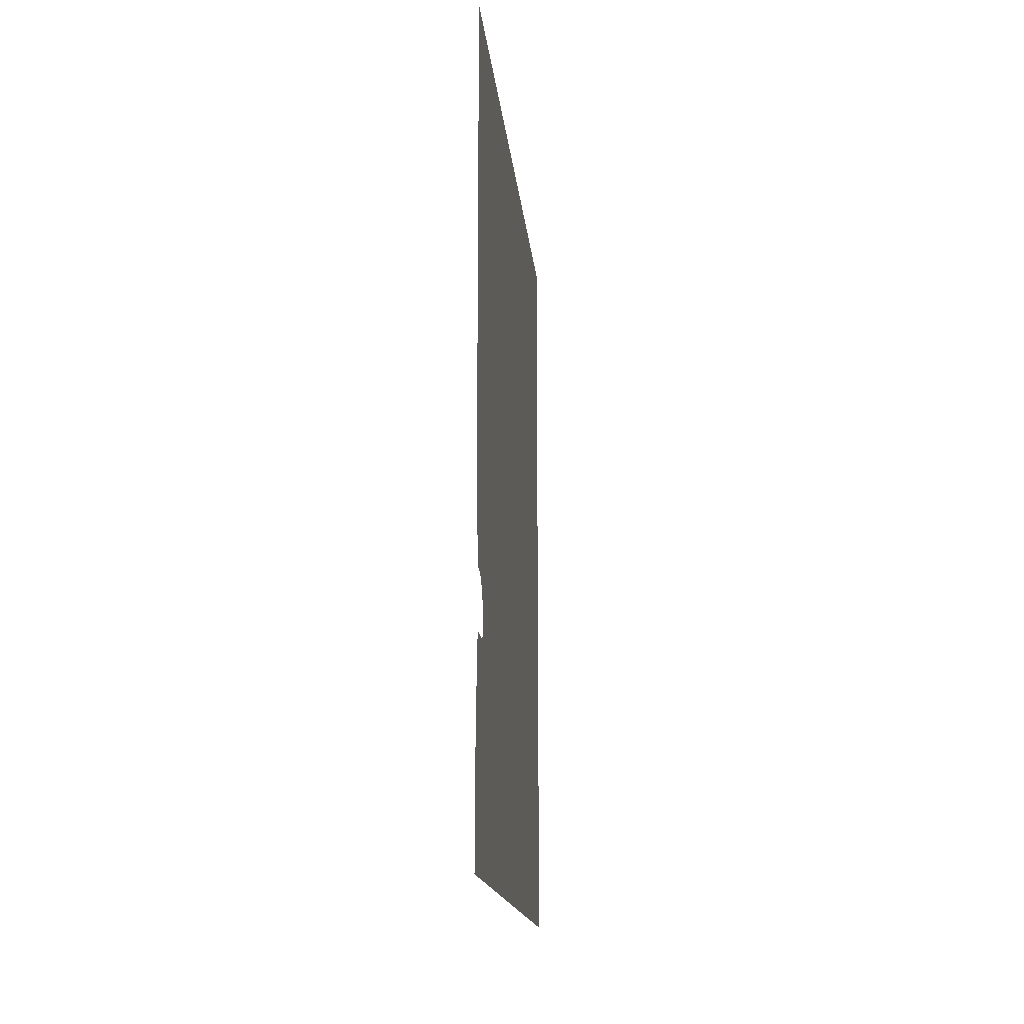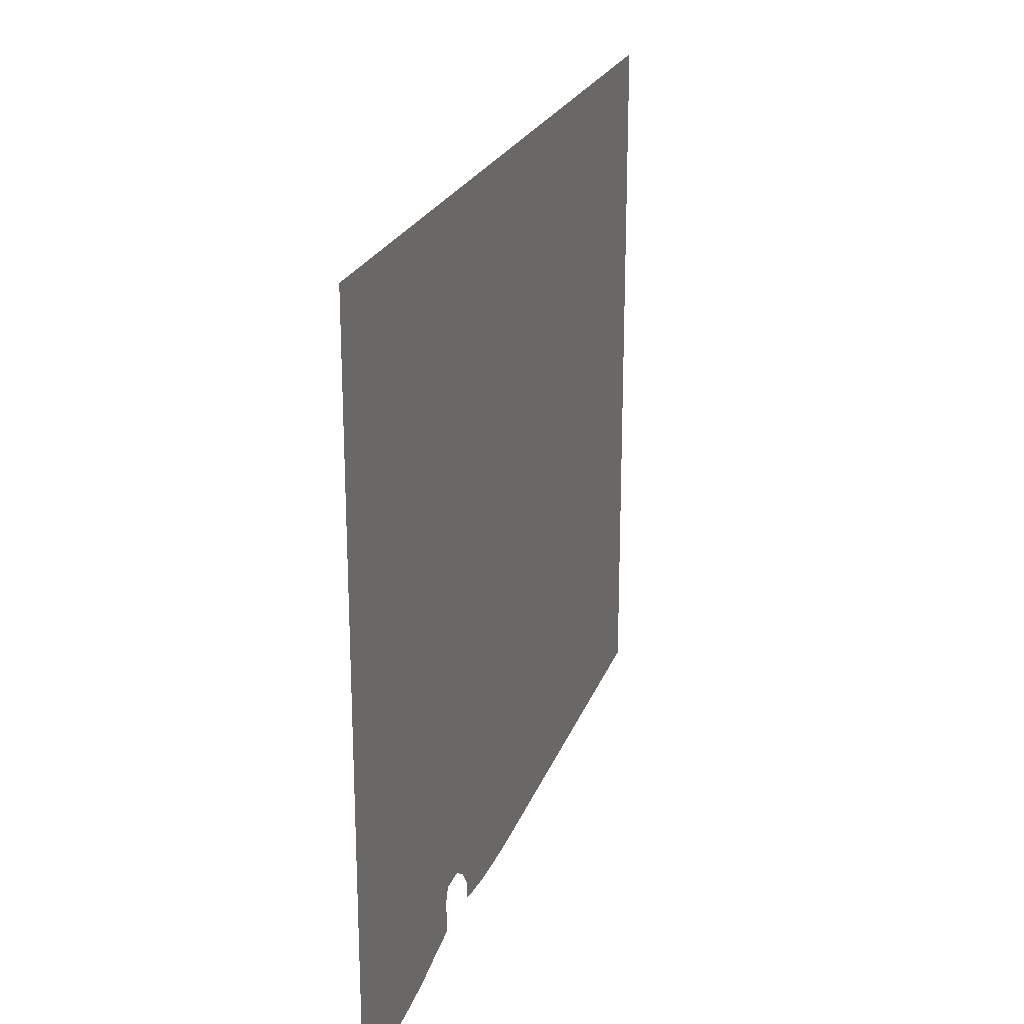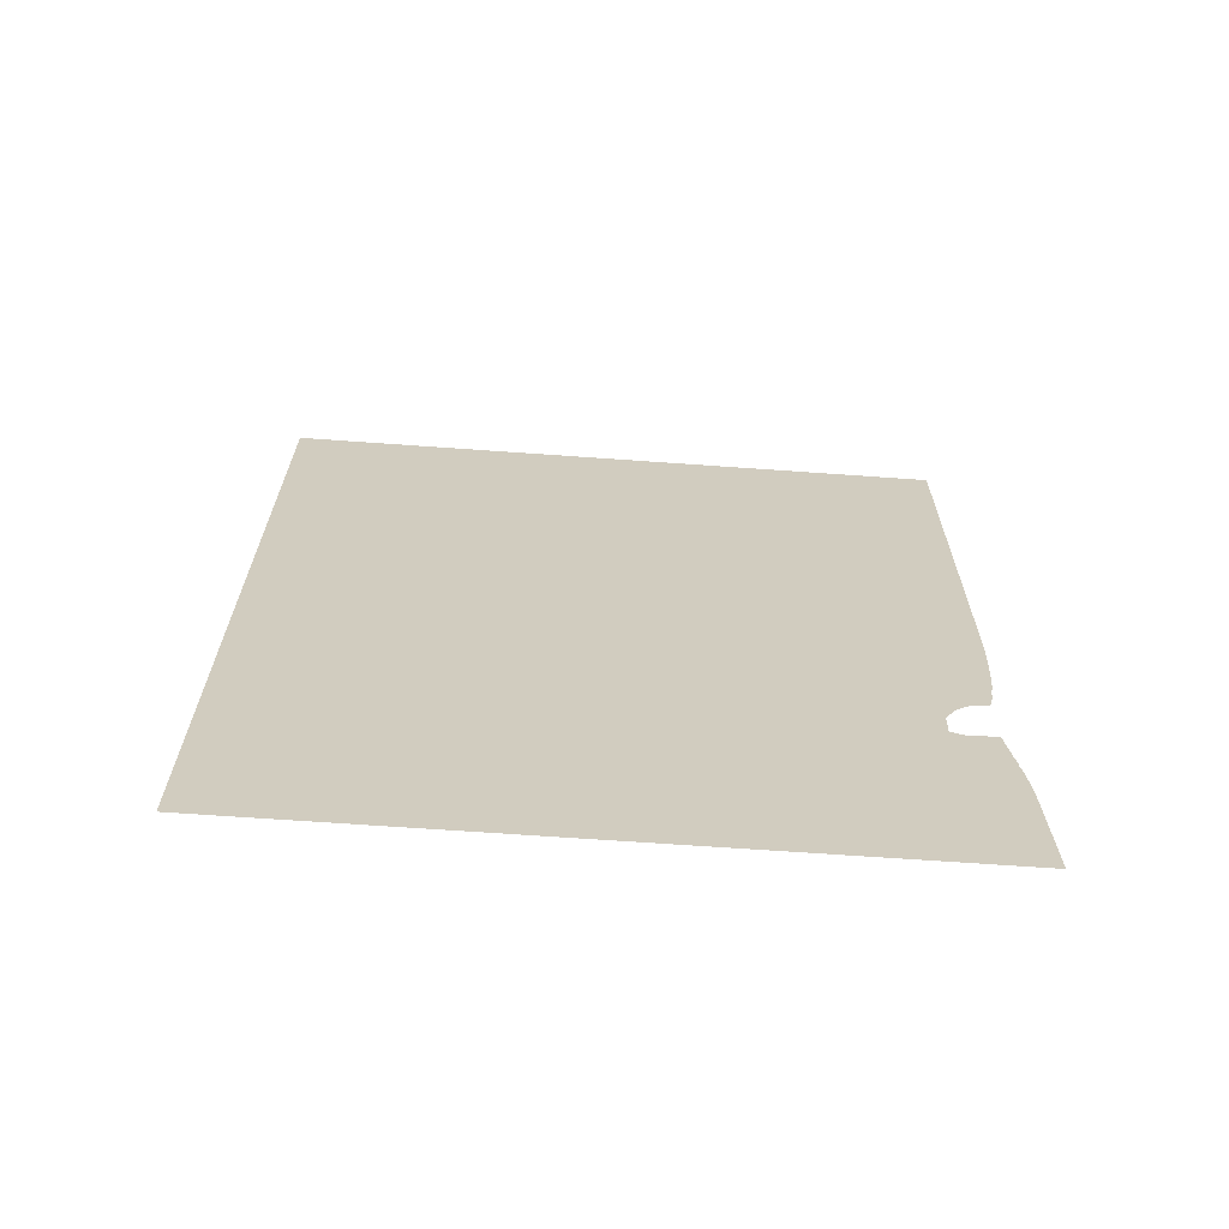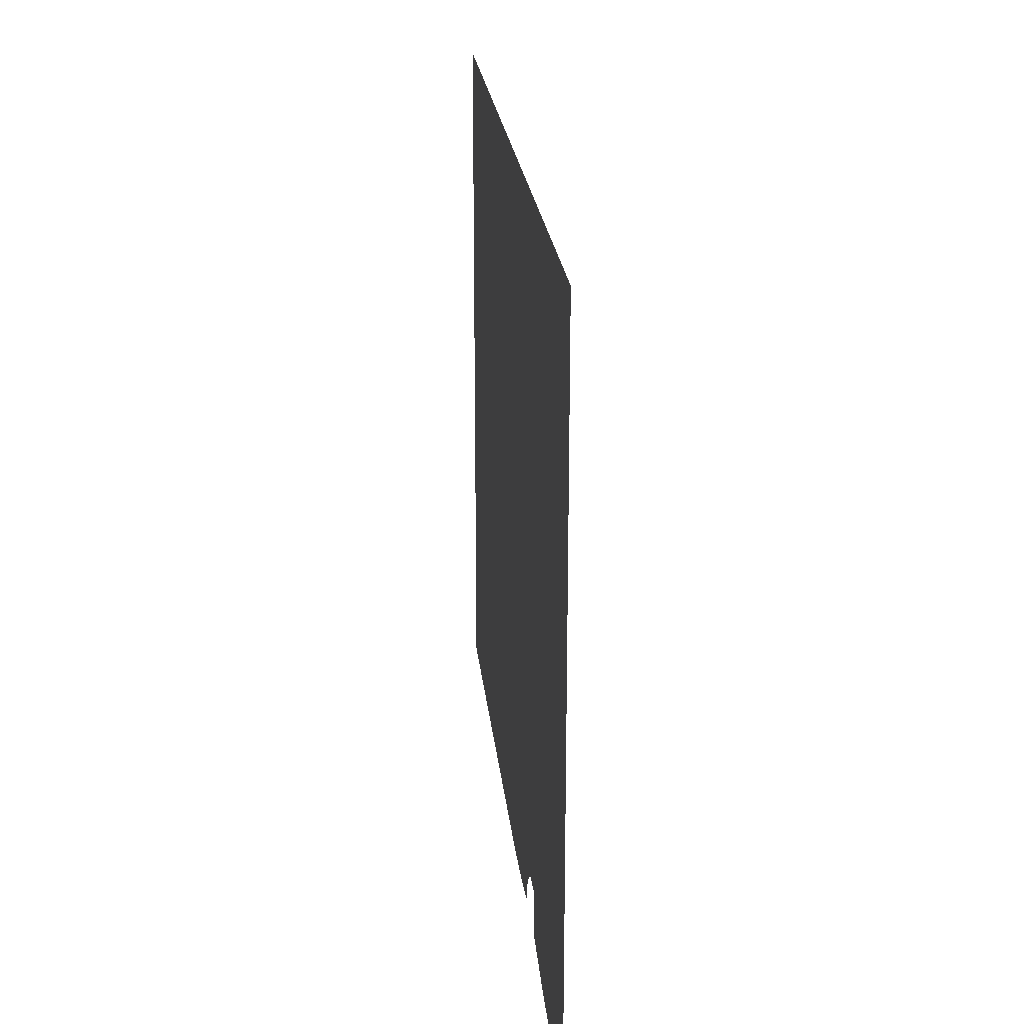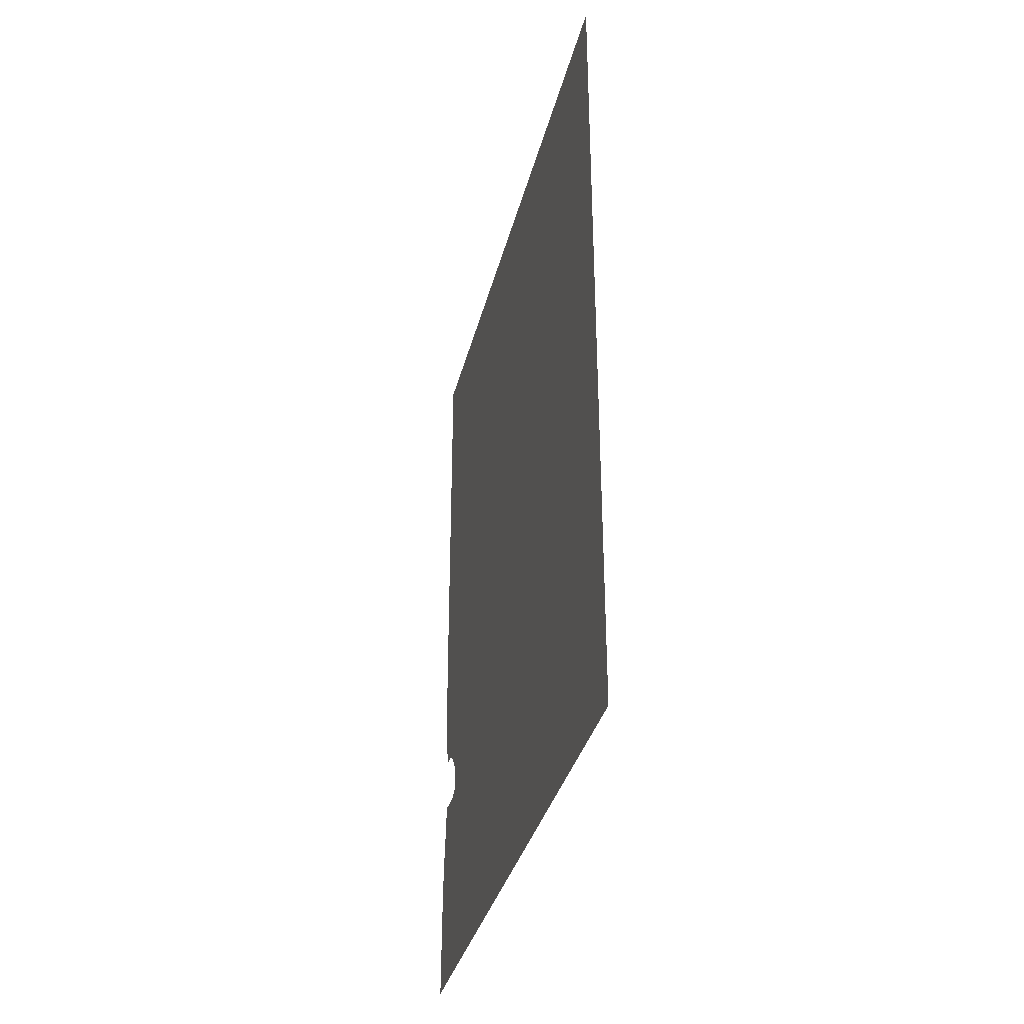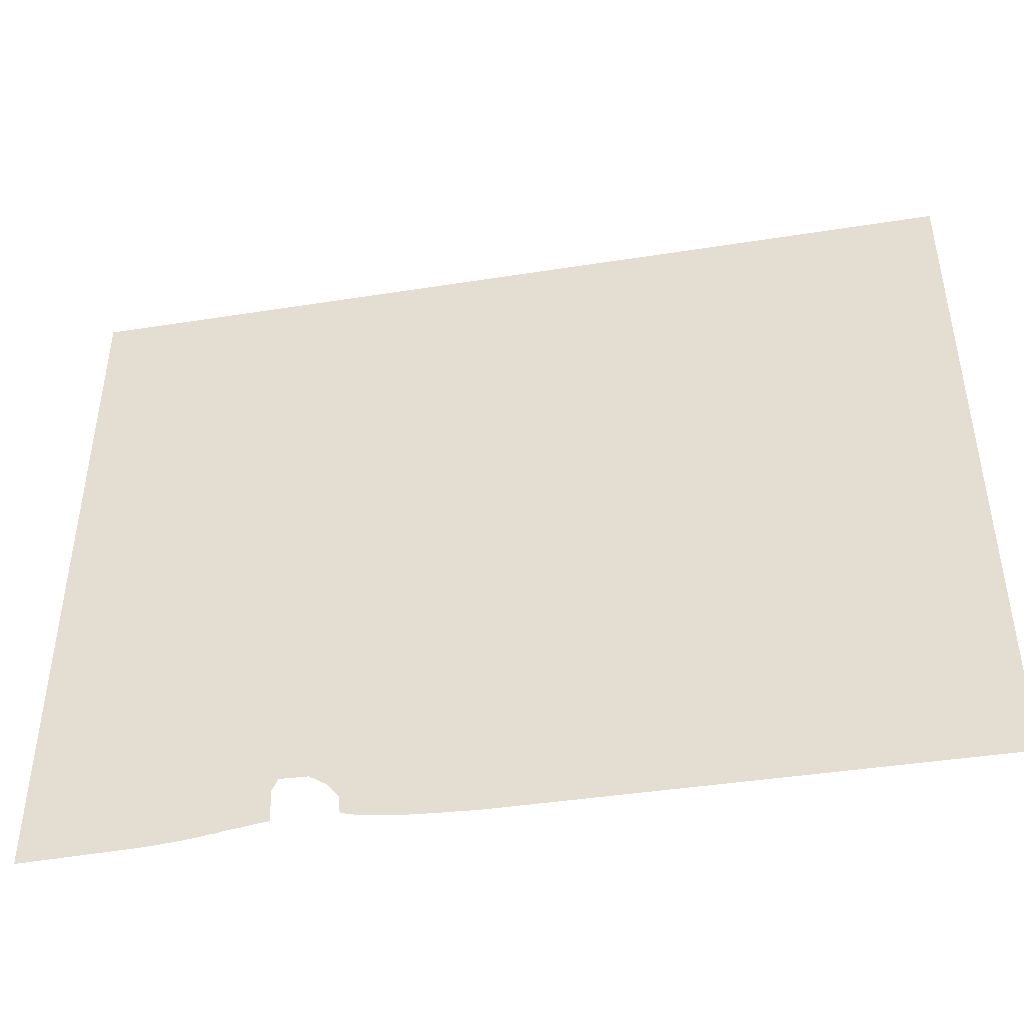
<metadata>
{"format":"obj","ext":"obj","renderer":"f3d","projection":"perspective","resolution":1024,"background":"white","views":[{"elev":-16.1,"azim":5.5,"up":"+Z"},{"elev":22.4,"azim":-163.5,"up":"+Y"},{"elev":-66.6,"azim":-94.1,"up":"+Z"},{"elev":22.1,"azim":174.5,"up":"+Y"},{"elev":-34.7,"azim":166.4,"up":"+Z"},{"elev":-44.7,"azim":-79.6,"up":"+Y"}]}
</metadata>
<code>
v 45.4 10.25 6.4
v 45.4 10.3 7.4
v 45.4 10.35 8
v 45.4 10.37 8.4
v 45.4 10.44 9
v 45.4 10.47 9.4
v 45.4 10.58 10
v 45.4 10.6 10.4
v 45.4 10.73 11
v 45.4 10.76 11.4
v 45.4 10.86 12
v 45.4 10.97 12.94
v 45.4 10.98 13
v 45.4 11 13.15
v 45.4 12.9 13.1
v 45.4 13 13.15
v 45.4 13.6 13.4
v 45.4 13.54 15
v 45.4 13 15.79
v 45.4 12.87 16
v 45.4 12 16.66
v 45.4 11.34 16.66
v 45.4 11 16.75
v 45.4 10.97 16.84
v 45.4 10.94 17
v 45.4 10.84 17.37
v 45.4 10.76 17.6
v 45.4 10.71 18
v 45.4 10.68 18.4
v 45.4 10.55 19
v 45.4 10.52 19.4
v 45.4 10.44 20
v 45.4 10.43 20.4
v 45.4 10.37 21
v 45.4 10.36 21.4
v 45.4 10.32 22
v 45.4 10.31 22.4
v 45.4 10.27 23
v 45.4 10.26 23.4
v 45.4 10.23 24
v 45.4 10.04 50.8
v 45.4 50.8 50.8
v 45.4 50.8 -2.055e-21
v 45.4 10.11 3.875e-21
f 5 4 17
f 7 17 15
f 17 16 15
f 5 17 7
f 5 7 6
f 15 8 7
f 15 9 8
f 4 3 17
f 15 11 10
f 9 15 10
f 11 15 12
f 15 14 13
f 12 15 13
f 17 3 2
f 1 17 2
f 1 44 17
f 17 43 18
f 18 43 42
f 19 18 20
f 20 33 32
f 21 28 27
f 22 24 23
f 22 25 24
f 22 26 25
f 22 21 26
f 26 21 27
f 21 29 28
f 30 29 31
f 31 29 21
f 20 31 21
f 20 32 31
f 34 33 20
f 35 34 20
f 36 35 20
f 37 36 20
f 38 37 20
f 39 38 20
f 40 39 20
f 18 40 20
f 42 41 40
f 18 42 40
f 44 43 17

</code>
